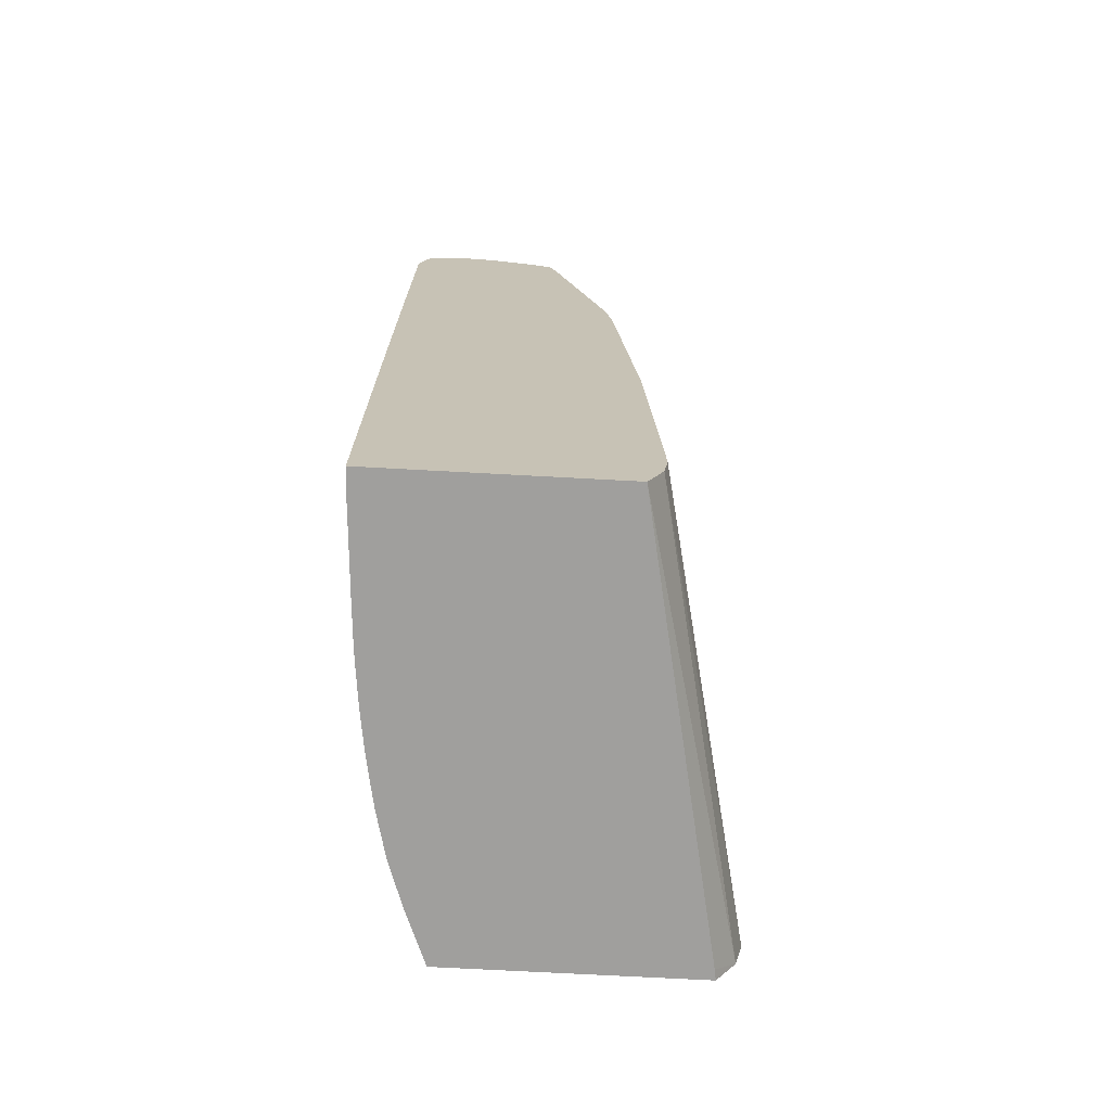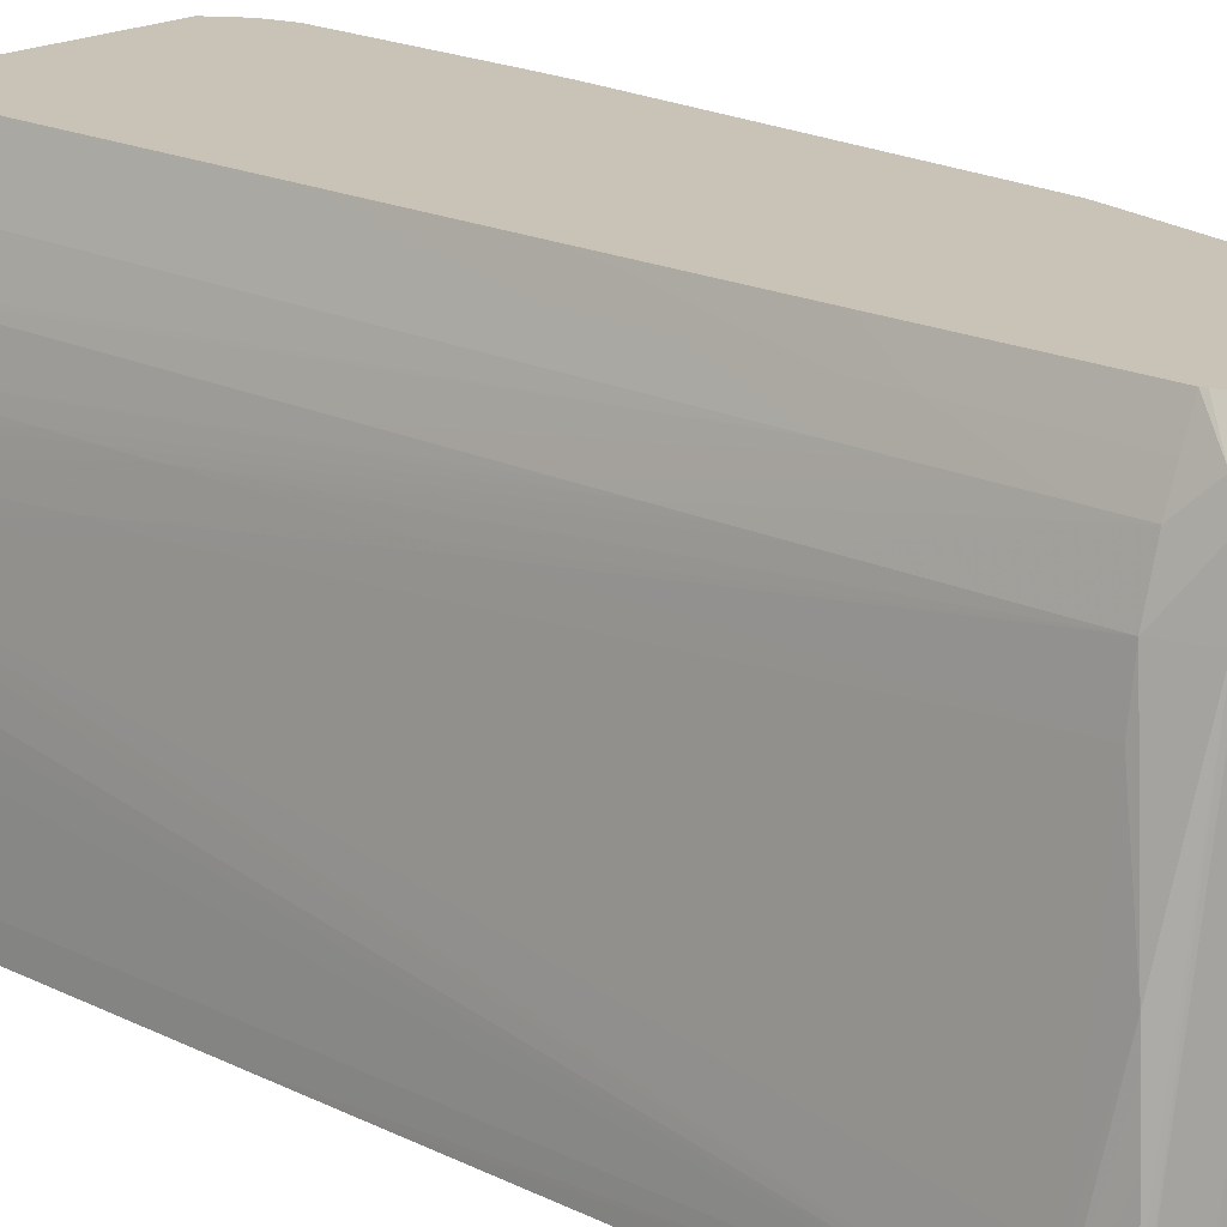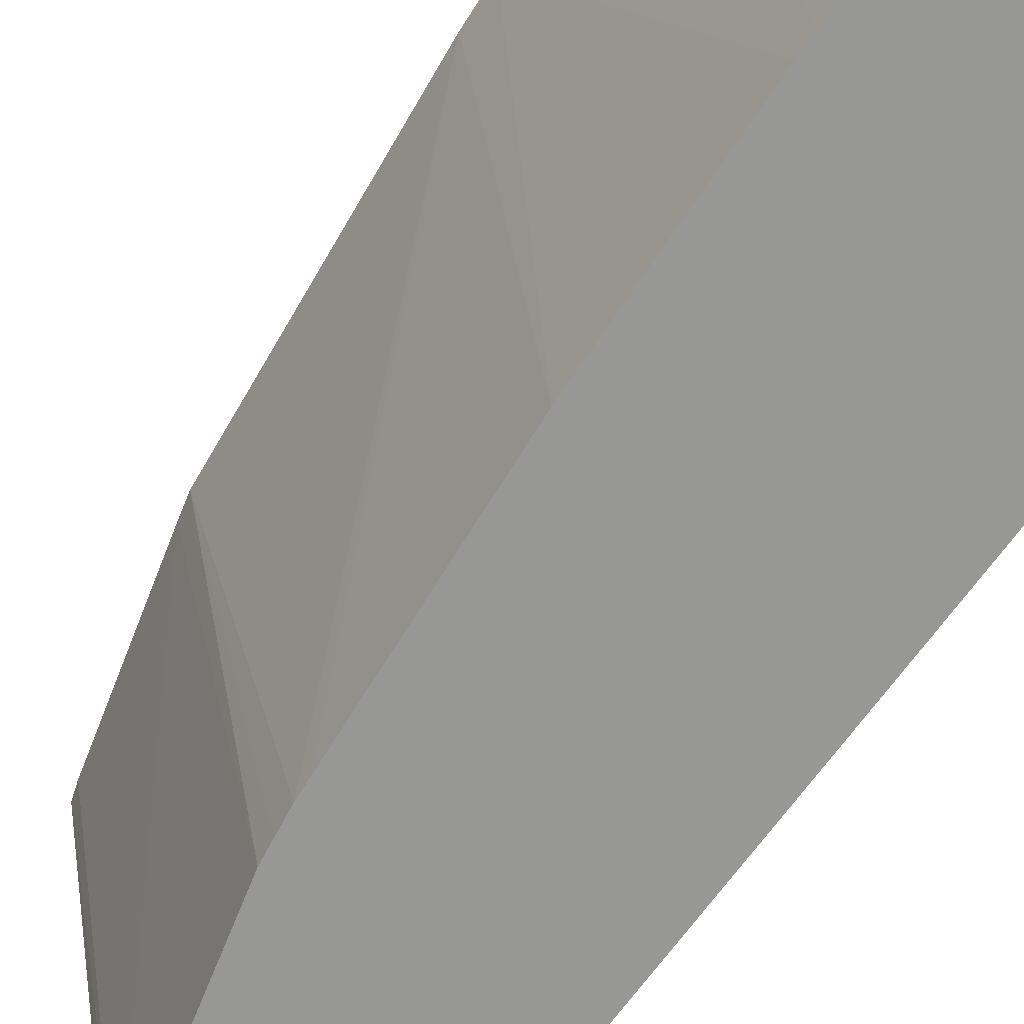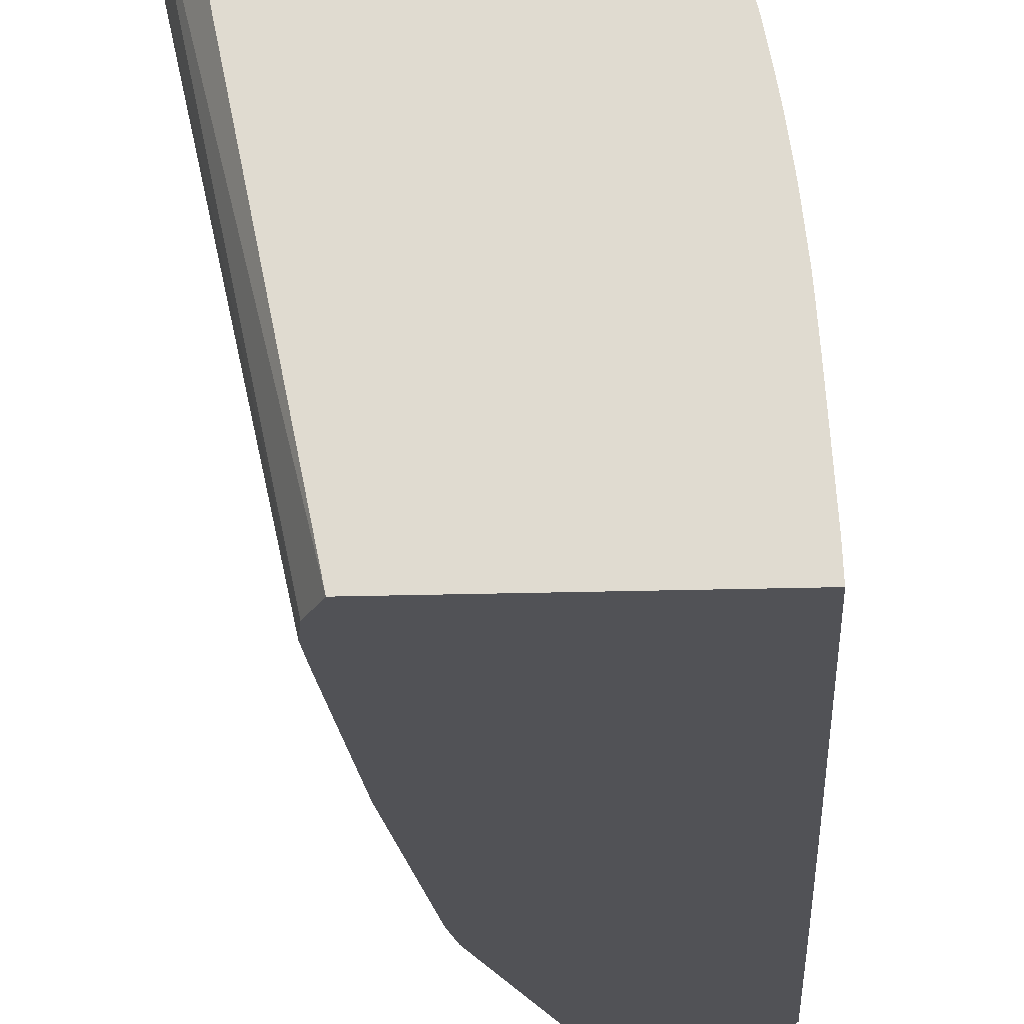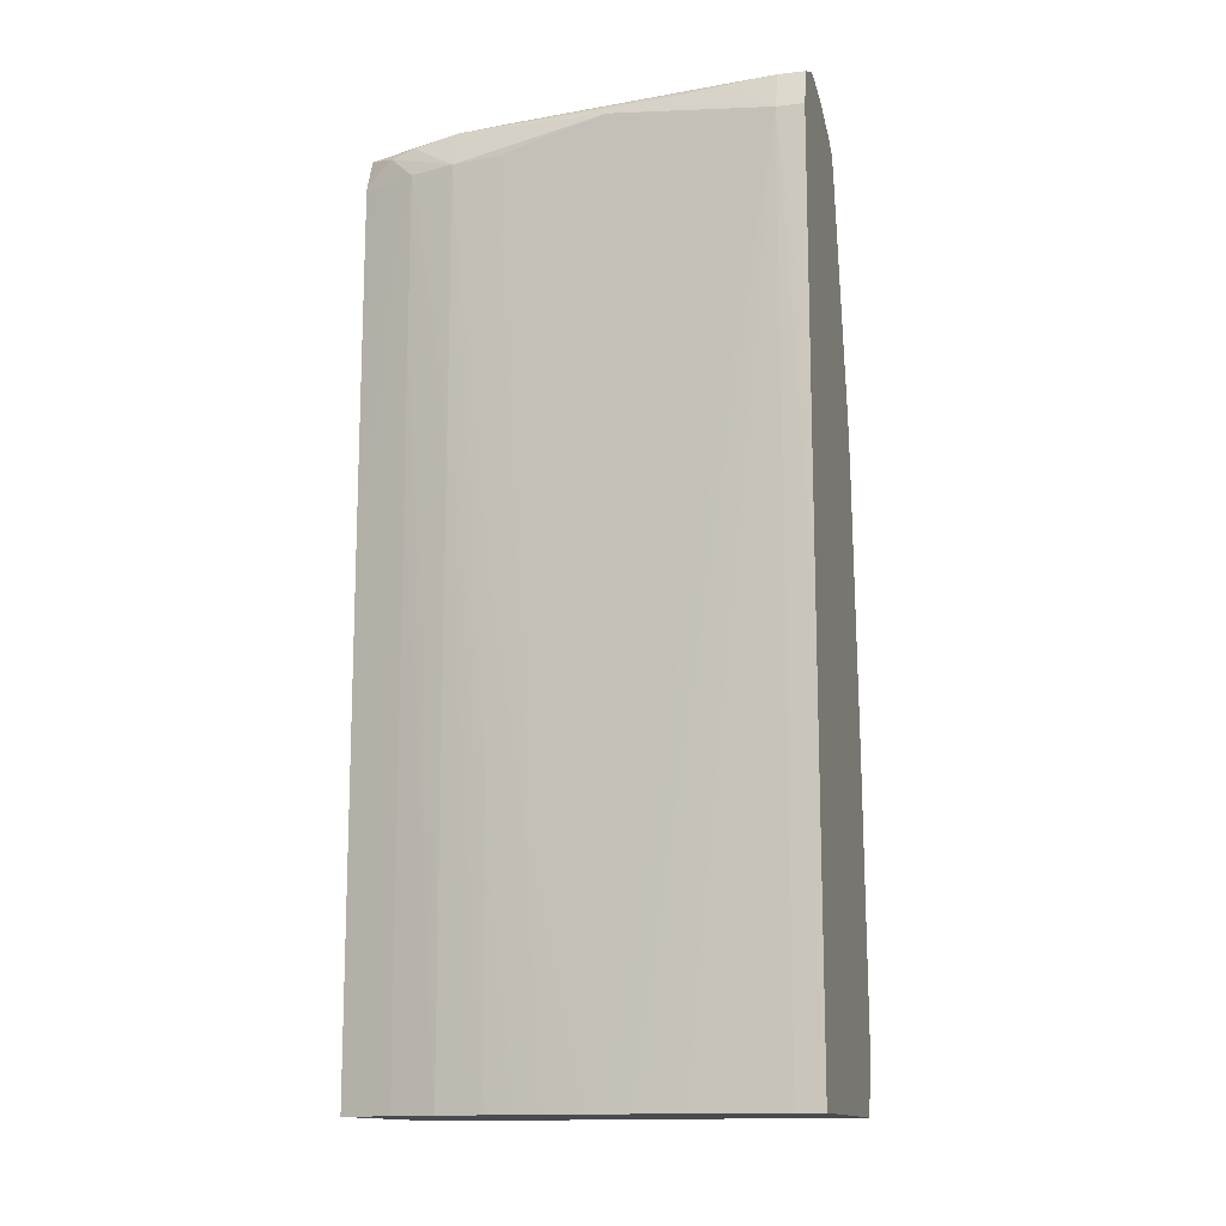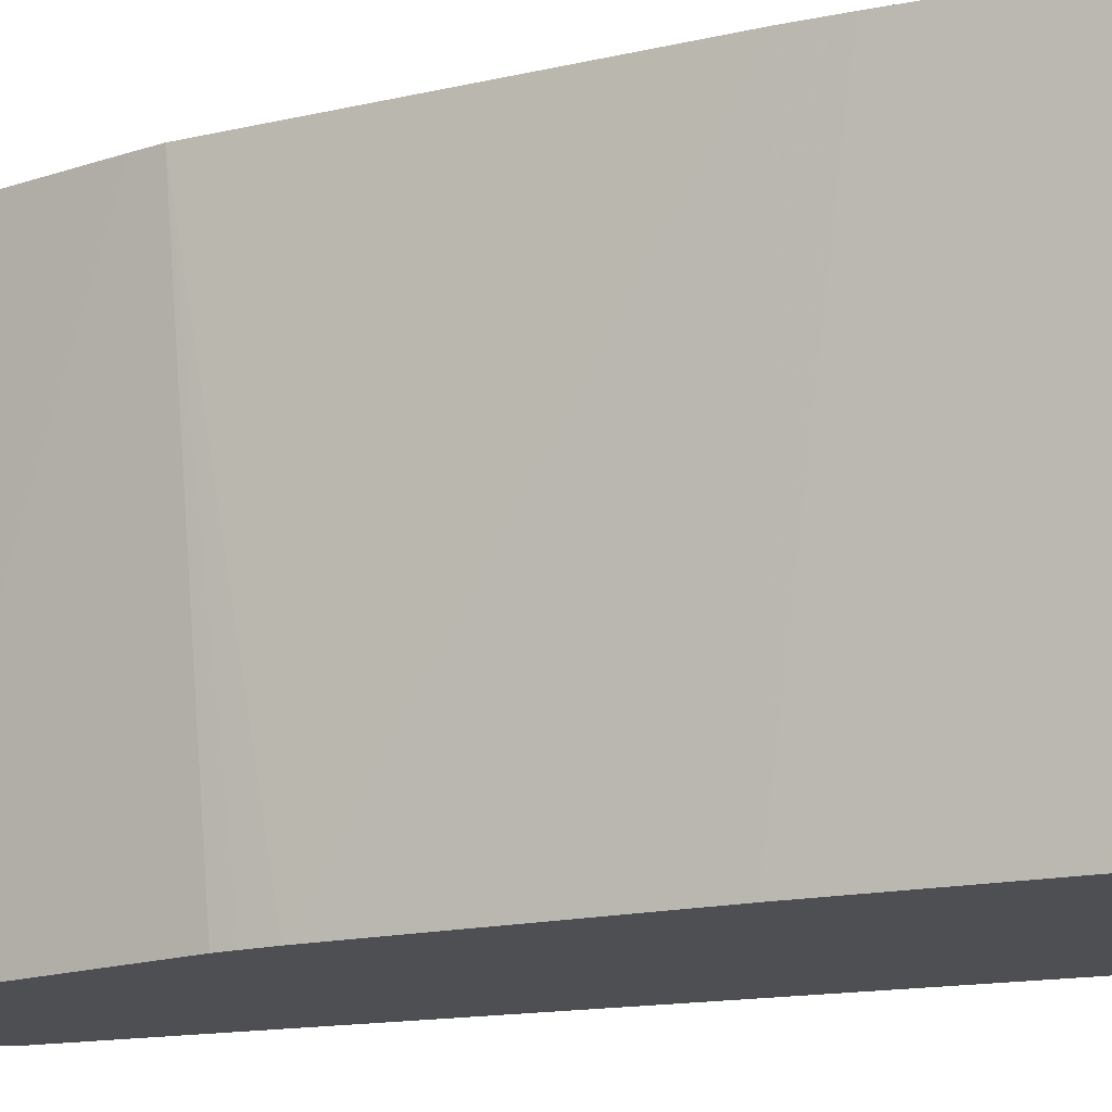
<metadata>
{"format":"obj","ext":"obj","renderer":"f3d","projection":"perspective","resolution":1024,"background":"white","views":[{"elev":-71.4,"azim":-3.1,"up":"+Z"},{"elev":19.4,"azim":-47.9,"up":"+Y"},{"elev":-68.1,"azim":144.5,"up":"+Y"},{"elev":-21.3,"azim":-176.9,"up":"+Y"},{"elev":-13.7,"azim":-75.6,"up":"+Z"},{"elev":-17.7,"azim":108.9,"up":"+Y"}]}
</metadata>
<code>
v -0.05568 -0.0001411 0.007879
v -0.04611 -0.0001411 0.007879
v -0.05568 -0.0001411 0.008483
v -0.05563 0.0009123 0.007879
v -0.04257 0.01725 0.007879
v -0.04171 0.01768 0.009083
v -0.04549 -0.0001411 0.009196
v -0.05568 -0.0001411 0.02203
v -0.0554 0.004563 0.007879
v -0.05563 0.0009123 0.04315
v -0.0425 0.01768 0.007879
v -0.0414 0.01768 0.0103
v -0.04539 -0.0001411 0.009833
v -0.05567 -0.0001411 0.02568
v -0.05531 0.005785 0.007879
v -0.05566 -0.0001411 0.03297
v -0.05566 -0.0001411 0.03479
v -0.05563 -0.0001411 0.04315
v -0.05544 -0.0001411 0.04377
v -0.05518 0.0009123 0.04463
v -0.05507 0.002738 0.04453
v -0.05494 0.004563 0.04439
v -0.05482 0.006387 0.04421
v -0.05476 0.00743 0.04409
v -0.05539 0.002738 0.04315
v -0.05505 0.008211 0.007879
v -0.05512 0.00761 0.007879
v -0.05526 0.006387 0.007879
v -0.05251 0.01768 0.007879
v -0.04538 -0.0001411 0.01213
v -0.04536 -0.0001411 0.01136
v -0.04532 -0.0001411 0.01031
v -0.04167 0.01768 0.0176
v -0.05518 -0.0001411 0.04463
v -0.05383 0.0009123 0.04525
v -0.05383 0.002738 0.04517
v -0.05355 0.01186 0.04473
v -0.05342 0.01368 0.04465
v -0.05392 0.01368 0.04315
v -0.05419 0.01186 0.04315
v -0.05476 0.007494 0.04315
v -0.05491 0.006387 0.04315
v -0.05466 0.01029 0.01943
v -0.05466 0.01036 0.0176
v -0.05491 0.009188 0.007879
v -0.05284 0.01683 0.007879
v -0.05251 0.01768 0.008483
v -0.04574 -0.0001411 0.02118
v -0.04177 0.01768 0.01943
v -0.05383 -0.0001411 0.04525
v -0.052 0.01186 0.04528
v -0.052 0.01368 0.04527
v -0.05192 0.01768 0.04461
v -0.05316 0.01551 0.04437
v -0.052 0.01551 0.04505
v -0.05295 0.01651 0.04413
v -0.0534 0.01551 0.04315
v -0.05396 0.01368 0.03585
v -0.0544 0.01186 0.01943
v -0.05439 0.01186 0.02125
v -0.05435 0.01186 0.02673
v -0.05434 0.01186 0.02855
v -0.05467 0.01042 0.01578
v -0.05484 0.00968 0.007879
v -0.05336 0.01551 0.007879
v -0.05336 0.01551 0.008483
v -0.05252 0.01768 0.01055
v -0.0465 -0.0001411 0.03143
v -0.04314 0.01768 0.03402
v -0.04656 -0.0001411 0.0322
v -0.052 -0.0001411 0.04503
v -0.05018 0.01733 0.04525
v -0.05018 0.01768 0.04524
v -0.05246 0.01768 0.04331
v -0.0516 0.01768 0.04476
v -0.05251 0.01768 0.04315
v -0.05297 0.01656 0.04315
v -0.05298 0.01658 0.0395
v -0.05298 0.01659 0.03767
v -0.05341 0.01551 0.04132
v -0.05398 0.01368 0.0322
v -0.05397 0.01368 0.03402
v -0.05441 0.01186 0.0176
v -0.05467 0.01055 0.01031
v -0.05468 0.01059 0.007879
v -0.05357 0.01491 0.007879
v -0.0534 0.01551 0.03037
v -0.05298 0.01658 0.02855
v -0.05253 0.01768 0.02147
v -0.04338 0.01768 0.03503
v -0.0468 -0.0001411 0.03402
v -0.0467 -0.0001411 0.03325
v -0.04801 0.01768 0.04489
v -0.04835 0.01768 0.04496
v -0.04984 0.01768 0.04522
v -0.05111 -0.0001411 0.04474
v -0.04631 0.01768 0.04437
v -0.0465 0.01768 0.04443
v -0.05252 0.01768 0.04132
v -0.0526 0.01749 0.0395
v -0.05253 0.01768 0.03767
v -0.05341 0.01551 0.03767
v -0.05341 0.01551 0.0395
v -0.05254 0.01768 0.03585
v -0.05255 0.01768 0.0322
v -0.05262 0.0175 0.0322
v -0.05298 0.01659 0.03585
v -0.05398 0.01368 0.03037
v -0.05443 0.01186 0.008483
v -0.05442 0.01186 0.01578
v -0.05451 0.01145 0.007879
v -0.05399 0.01368 0.007879
v -0.05341 0.01551 0.03402
v -0.05341 0.01551 0.03585
v -0.05298 0.01658 0.03037
v -0.05262 0.01749 0.02855
v -0.05254 0.01768 0.02308
v -0.04541 0.01768 0.04315
v -0.04905 -0.0001411 0.04329
v -0.05002 -0.0001411 0.04439
v -0.04609 0.01768 0.04429
v -0.05253 0.01768 0.0397
v -0.05399 0.01368 0.01396
v -0.05398 0.01368 0.0249
v -0.05255 0.01768 0.03037
v -0.05262 0.0175 0.03037
v -0.05298 0.01659 0.03402
v -0.05443 0.01186 0.007879
v -0.05413 0.01308 0.007879
v -0.05399 0.01368 0.01031
v -0.05298 0.01659 0.0322
v -0.05255 0.01768 0.02855
v -0.04563 0.01768 0.04384
v -0.04929 -0.0001411 0.04396
v -0.04932 -0.0001411 0.044
v -0.0492 0.001336 0.04413
v -0.0493 -0.0001184 0.04399
f 1 2 7
f 1 7 13
f 1 13 32
f 1 32 31
f 1 31 30
f 1 30 48
f 1 48 68
f 1 68 70
f 1 70 92
f 1 92 91
f 1 91 119
f 1 119 134
f 1 134 135
f 1 135 120
f 1 120 96
f 1 96 71
f 1 71 50
f 1 50 34
f 1 34 19
f 1 19 18
f 1 18 17
f 1 17 16
f 1 16 14
f 1 14 8
f 1 8 3
f 1 3 4
f 1 4 9
f 1 9 15
f 1 15 28
f 1 28 27
f 1 27 26
f 1 26 45
f 1 45 64
f 1 64 85
f 1 85 111
f 1 111 128
f 1 128 129
f 1 129 112
f 1 112 86
f 1 86 65
f 1 65 46
f 1 46 29
f 1 29 11
f 1 11 5
f 1 5 2
f 2 5 6
f 2 6 7
f 3 8 4
f 4 8 10
f 4 10 9
f 5 11 6
f 6 11 29
f 6 29 47
f 6 47 67
f 6 67 89
f 6 89 117
f 6 117 132
f 6 132 125
f 6 125 105
f 6 105 104
f 6 104 101
f 6 101 122
f 6 122 99
f 6 99 76
f 6 76 74
f 6 74 53
f 6 53 75
f 6 75 73
f 6 73 95
f 6 95 94
f 6 94 93
f 6 93 98
f 6 98 97
f 6 97 121
f 6 121 133
f 6 133 118
f 6 118 90
f 6 90 69
f 6 69 49
f 6 49 33
f 6 33 12
f 6 12 7
f 7 12 13
f 8 14 10
f 9 10 15
f 10 16 17
f 10 17 18
f 10 18 19
f 10 19 20
f 10 20 21
f 10 21 22
f 10 22 23
f 10 23 24
f 10 24 25
f 10 25 26
f 10 26 27
f 10 27 28
f 10 28 15
f 10 14 16
f 12 30 31
f 12 31 32
f 12 32 13
f 12 33 30
f 19 34 20
f 20 34 50
f 20 50 35
f 20 35 36
f 20 36 37
f 20 37 38
f 20 38 21
f 21 38 22
f 22 38 23
f 23 38 24
f 24 39 40
f 24 40 41
f 24 41 42
f 24 42 25
f 24 38 39
f 25 42 43
f 25 43 26
f 26 43 44
f 26 44 45
f 29 46 47
f 30 33 48
f 33 49 48
f 35 50 51
f 35 51 52
f 35 52 36
f 36 52 37
f 37 52 38
f 38 53 54
f 38 54 39
f 38 52 55
f 38 55 53
f 39 54 56
f 39 56 57
f 39 57 58
f 39 58 59
f 39 59 60
f 39 60 61
f 39 61 62
f 39 62 40
f 40 62 43
f 40 43 41
f 41 43 42
f 43 62 44
f 44 60 59
f 44 59 63
f 44 63 64
f 44 64 45
f 44 62 61
f 44 61 60
f 46 65 66
f 46 66 67
f 46 67 47
f 48 49 68
f 49 69 70
f 49 70 68
f 50 71 72
f 50 72 51
f 51 72 52
f 52 72 73
f 52 73 55
f 53 74 56
f 53 56 54
f 53 55 75
f 55 73 75
f 56 74 76
f 56 76 77
f 56 77 57
f 57 77 78
f 57 78 79
f 57 79 80
f 57 80 81
f 57 81 82
f 57 82 58
f 58 82 59
f 59 83 64
f 59 64 63
f 59 82 83
f 64 84 85
f 64 83 84
f 65 86 66
f 66 86 87
f 66 87 88
f 66 88 67
f 67 88 89
f 69 90 91
f 69 91 92
f 69 92 70
f 71 93 94
f 71 94 95
f 71 95 72
f 71 96 97
f 71 97 98
f 71 98 93
f 72 95 73
f 76 99 77
f 77 99 78
f 78 99 100
f 78 100 101
f 78 101 79
f 79 102 103
f 79 103 80
f 79 101 104
f 79 104 105
f 79 105 106
f 79 106 107
f 79 107 102
f 80 103 81
f 81 103 108
f 81 108 109
f 81 109 110
f 81 110 83
f 81 83 82
f 83 110 85
f 83 85 84
f 85 110 111
f 86 112 87
f 87 113 88
f 87 112 113
f 88 113 114
f 88 114 115
f 88 115 126
f 88 126 116
f 88 116 117
f 88 117 89
f 90 118 119
f 90 119 91
f 96 120 97
f 97 120 121
f 99 122 100
f 100 122 101
f 102 107 114
f 102 114 130
f 102 130 123
f 102 123 124
f 102 124 103
f 103 124 108
f 105 125 106
f 106 125 126
f 106 126 107
f 107 126 127
f 107 127 114
f 108 124 109
f 109 123 130
f 109 130 128
f 109 128 111
f 109 111 110
f 109 124 123
f 112 129 130
f 112 130 114
f 112 114 113
f 114 127 131
f 114 131 115
f 115 131 126
f 116 126 132
f 116 132 117
f 118 133 119
f 119 133 134
f 120 135 136
f 120 136 121
f 121 136 135
f 121 135 137
f 121 137 133
f 125 132 126
f 126 131 127
f 128 130 129
f 133 137 134
f 134 137 135

</code>
